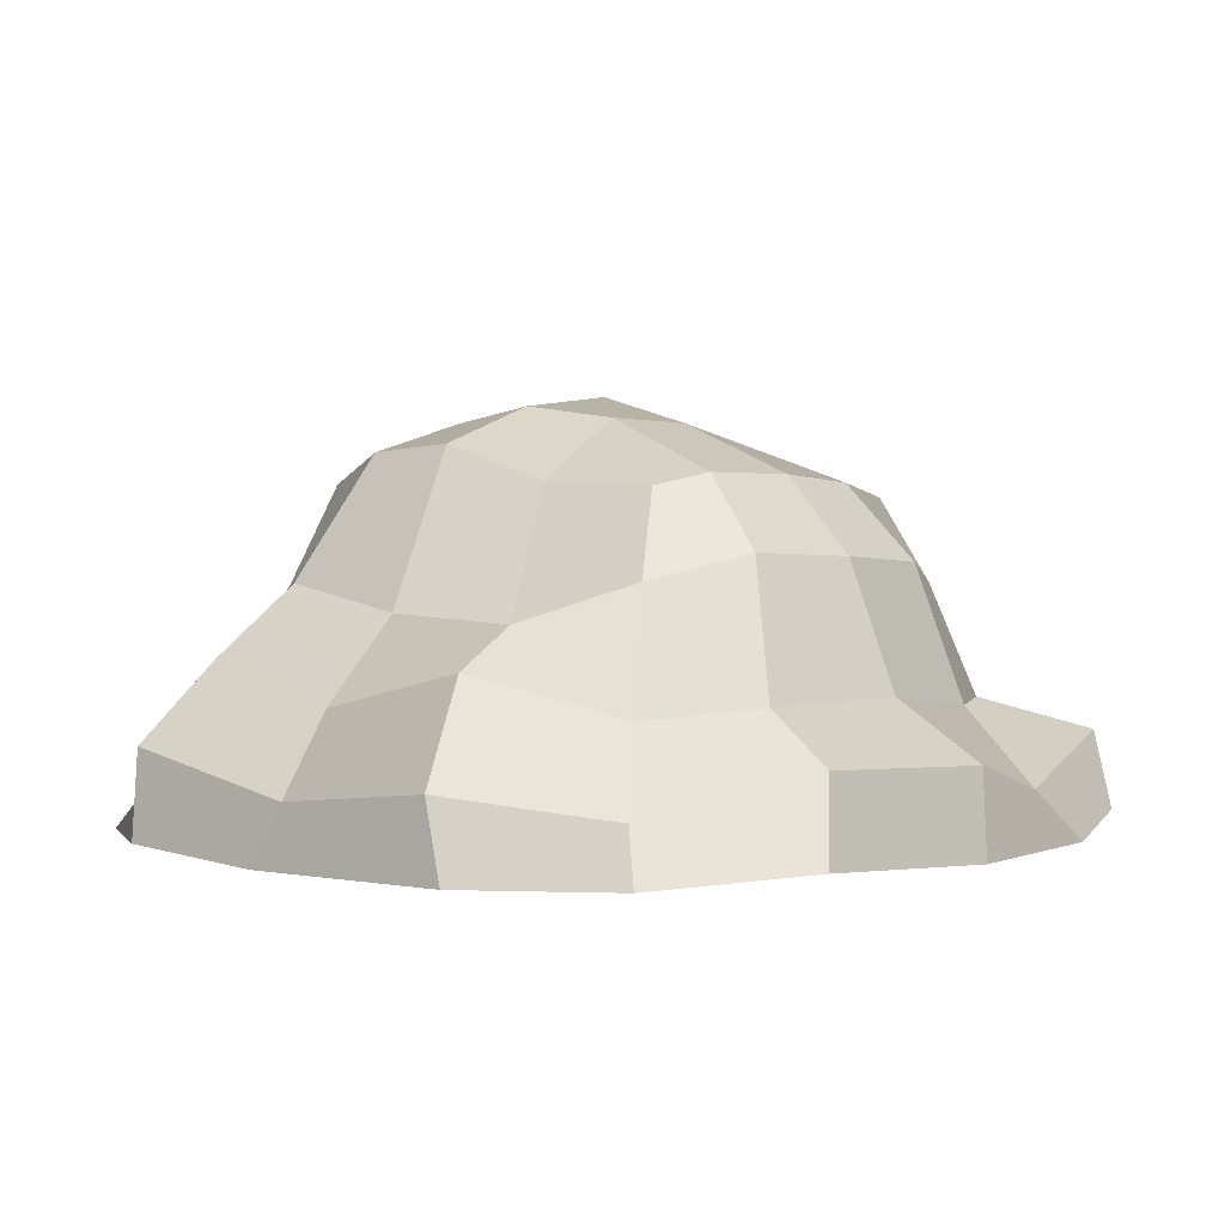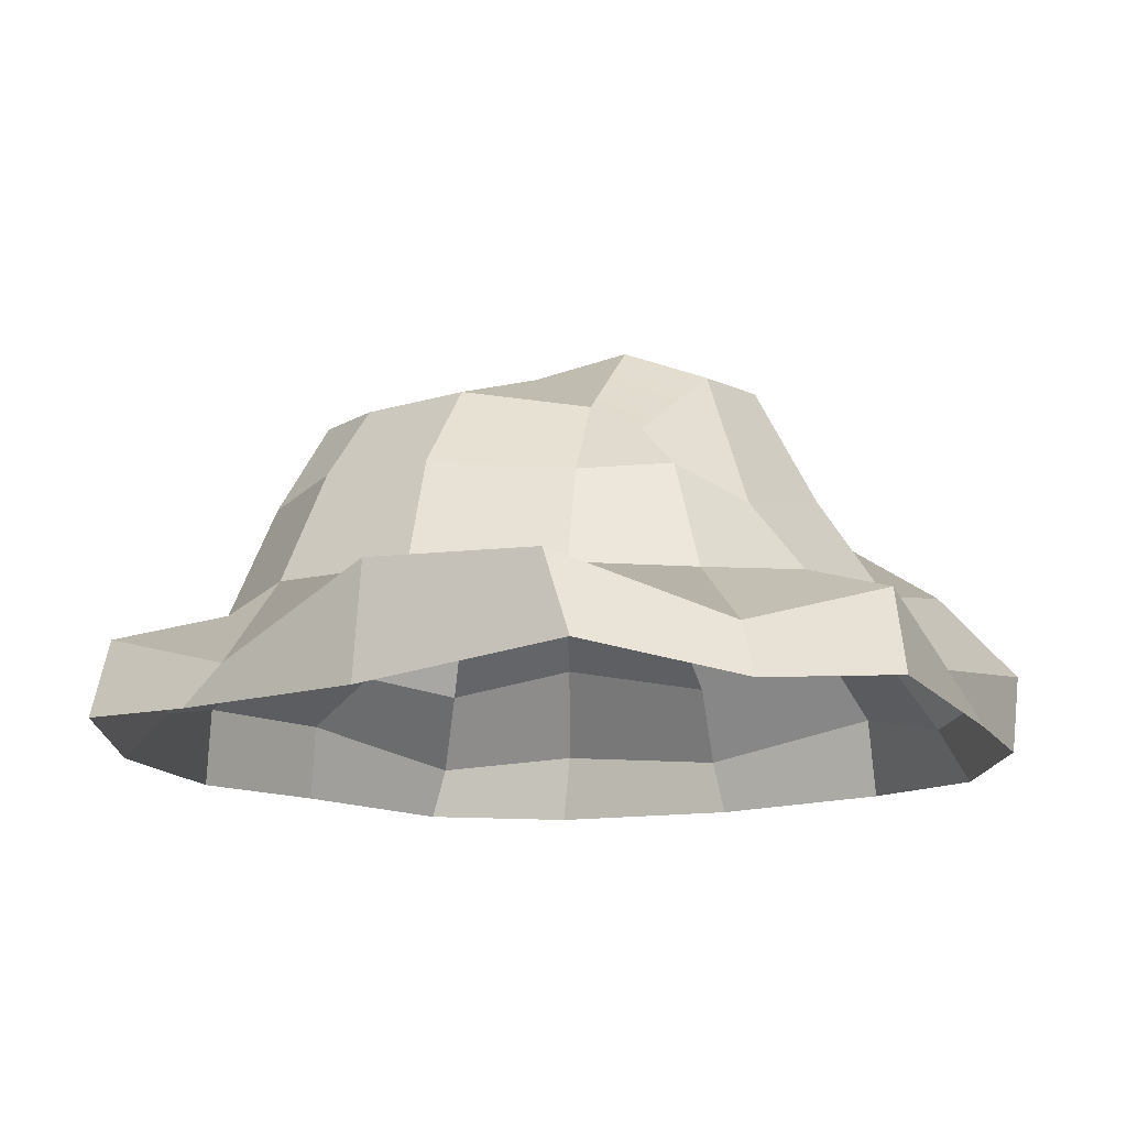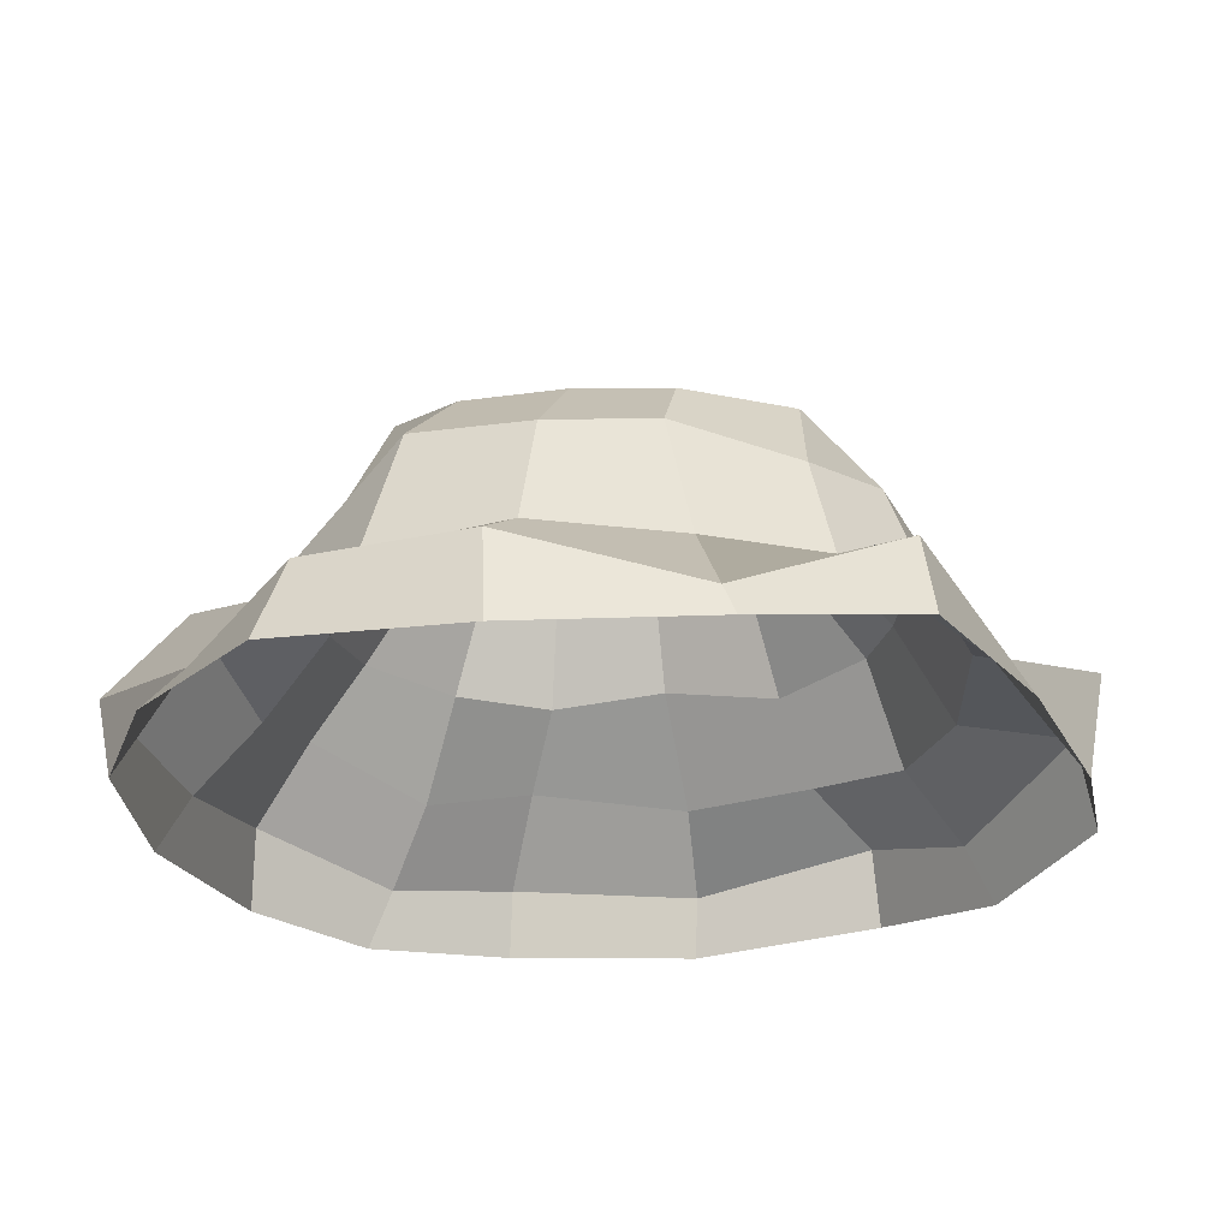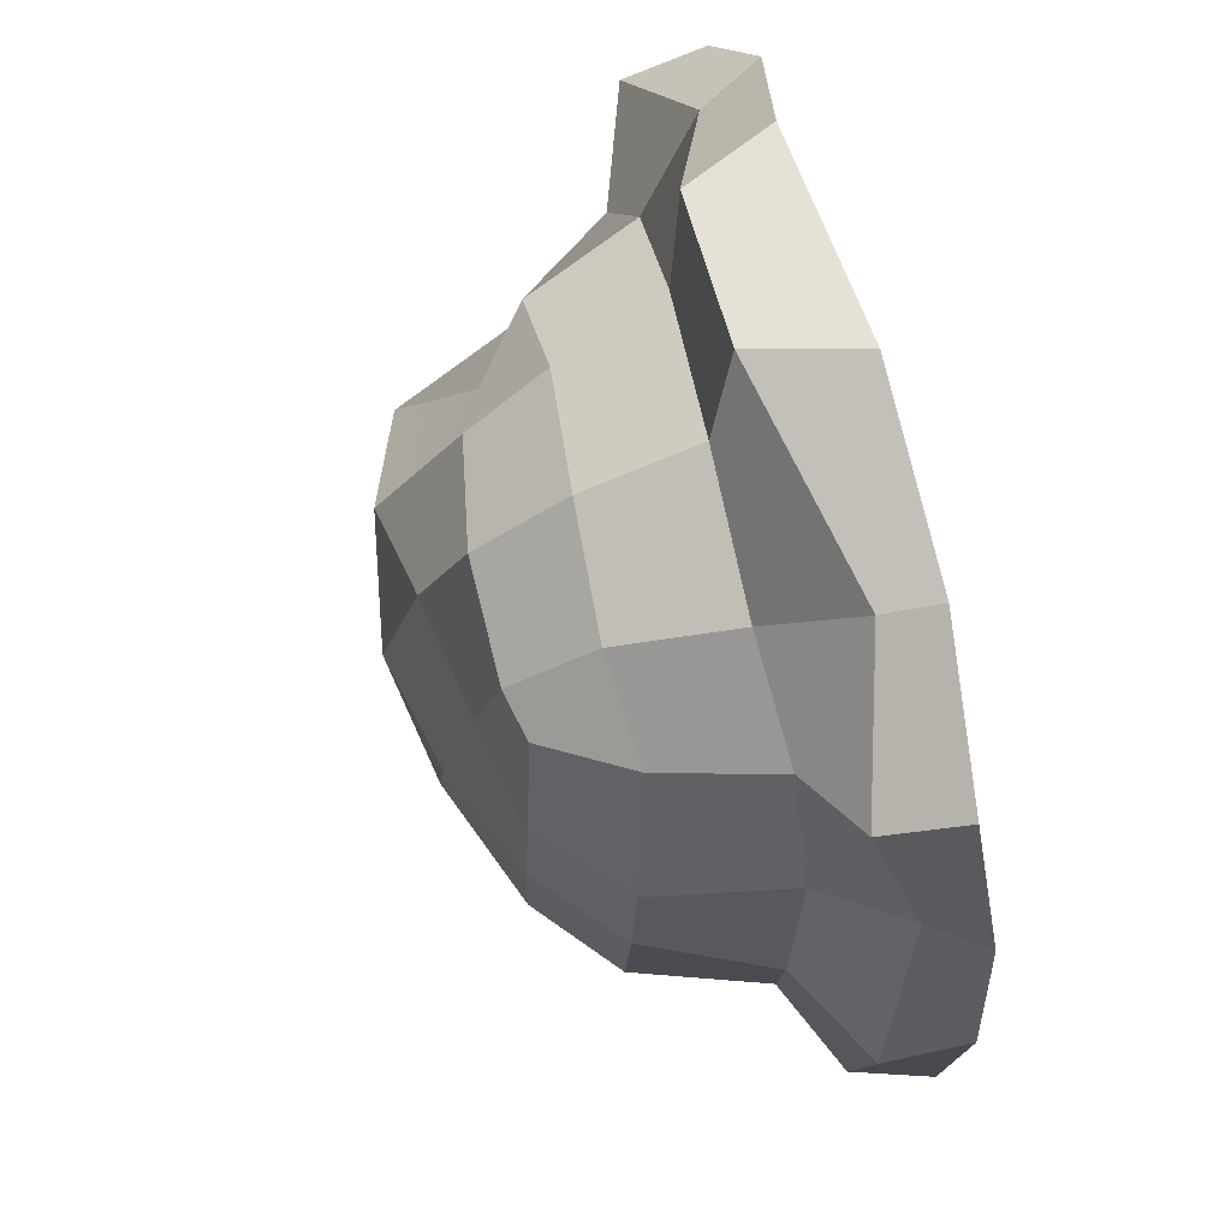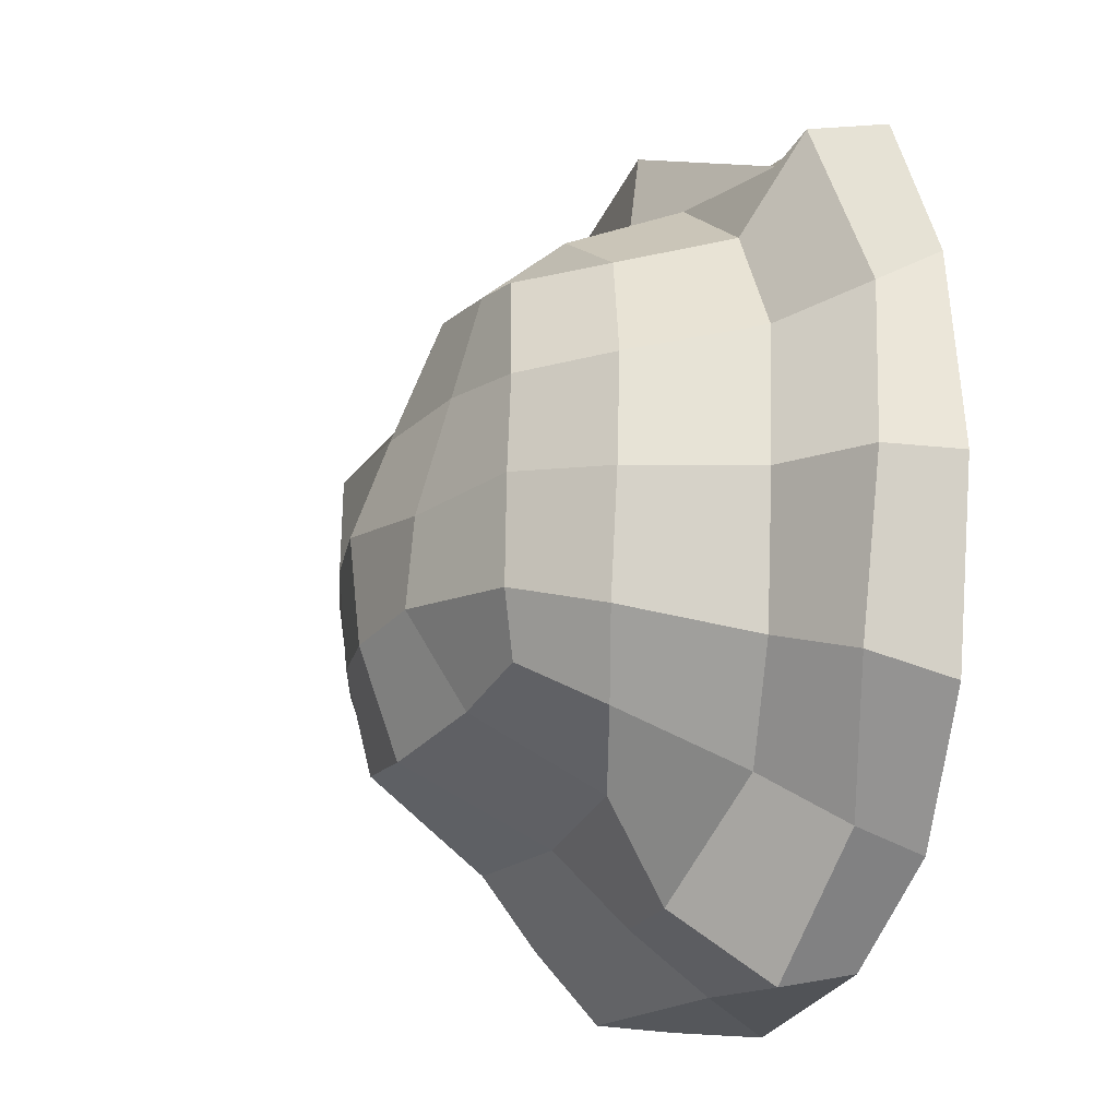
<metadata>
{"format":"obj","ext":"obj","renderer":"f3d","projection":"perspective","resolution":1024,"background":"white","views":[{"elev":1.9,"azim":42.4,"up":"+Z"},{"elev":-13.6,"azim":-154.9,"up":"+Z"},{"elev":-25.0,"azim":102.3,"up":"+Z"},{"elev":69.2,"azim":76.3,"up":"+Y"},{"elev":-17.5,"azim":69.1,"up":"+Y"}]}
</metadata>
<code>
g mesh_dig
v -0.1316 -0.1279 0.03287
v -0.08181 -0.1766 0.04881
v -0.08454 -0.1776 0.01116
v -0.1419 -0.1418 0.009736
v -0.04512 -0.04 0.1751
v -0.08041 -0.07534 0.15
v -0.08531 -0.04101 0.1611
v -0.04869 -0.08355 0.1625
v -0.09204 0.09568 0.1095
v -0.05607 0.1117 0.1074
v -0.06997 0.07705 0.1317
v -0.05047 0.08481 0.1414
v -0.04783 0.04288 0.1774
v -0.08535 0.04196 0.1618
v 0.1434 0.1426 0.04903
v 0.1489 0.1483 0.01561
v 0.1758 0.0839 0.009772
v 0.1591 0.07579 0.02982
v -0.08535 0.04196 0.1618
v -0.1083 0.05455 0.101
v -0.06997 0.07705 0.1317
v -0.09204 0.09568 0.1095
v -0.1316 -0.1279 0.03287
v -0.1781 -0.08487 0.01282
v -0.1815 -0.0849 0.0463
v -0.1419 -0.1418 0.009736
v -0.1328 0.1302 0.03449
v -0.1781 0.08471 0.05253
v -0.1836 0.08678 0.01709
v -0.1421 0.1416 0.009966
v -0.1754 0.004091 0.03429
v -0.1886 0.0004897 0.009966
v -0.1836 0.08678 0.01709
v -0.1781 0.08471 0.05253
v -0.1754 0.004091 0.03429
v -0.1815 -0.0849 0.0463
v -0.1781 -0.08487 0.01282
v -0.1886 0.0004897 0.009966
v -0.1509 -0.06833 0.08174
v -0.1126 -0.1077 0.06543
v -0.1316 -0.1279 0.03287
v -0.1815 -0.0849 0.0463
v -0.1356 0.06466 0.0679
v -0.1781 0.08471 0.05253
v -0.1328 0.1302 0.03449
v -0.1079 0.1083 0.06236
v -0.1356 0.06466 0.0679
v -0.1754 0.004091 0.03429
v -0.1781 0.08471 0.05253
v -0.15 0.005024 0.06735
v -0.1754 0.004091 0.03429
v -0.15 0.005024 0.06735
v -0.1509 -0.06833 0.08174
v -0.1815 -0.0849 0.0463
v -0.1126 -0.1077 0.06543
v -0.1509 -0.06833 0.08174
v -0.1122 -0.04984 0.1066
v -0.09323 -0.08993 0.109
v -0.09204 0.09568 0.1095
v -0.1083 0.05455 0.101
v -0.1356 0.06466 0.0679
v -0.1079 0.1083 0.06236
v -0.1083 0.05455 0.101
v -0.1191 0.000903 0.1133
v -0.15 0.005024 0.06735
v -0.1356 0.06466 0.0679
v -0.15 0.005024 0.06735
v -0.1191 0.000903 0.1133
v -0.1122 -0.04984 0.1066
v -0.1509 -0.06833 0.08174
v -0.1122 -0.04984 0.1066
v -0.08531 -0.04101 0.1611
v -0.08041 -0.07534 0.15
v -0.09323 -0.08993 0.109
v -0.1191 0.000903 0.1133
v -0.09183 0.001163 0.1652
v -0.08531 -0.04101 0.1611
v -0.1122 -0.04984 0.1066
v -0.09183 0.001163 0.1652
v -0.1191 0.000903 0.1133
v -0.08535 0.04196 0.1618
v -0.1083 0.05455 0.101
v 0.08456 -0.06697 0.1483
v 0.08983 -0.03983 0.1536
v 0.1212 -0.0515 0.1235
v 0.09326 -0.08237 0.113
v 0.07039 0.09236 0.145
v 0.09184 0.0978 0.1099
v 0.1202 0.04856 0.119
v 0.08726 0.04704 0.1505
v 0.1202 0.04856 0.119
v 0.09077 0.005414 0.1533
v 0.08726 0.04704 0.1505
v 0.1241 0.001216 0.1218
v 0.1241 0.001216 0.1218
v 0.08983 -0.03983 0.1536
v 0.09077 0.005414 0.1533
v 0.1212 -0.0515 0.1235
v 0.09326 -0.08237 0.113
v 0.1212 -0.0515 0.1235
v 0.1369 -0.06216 0.06782
v 0.1129 -0.1079 0.06392
v 0.1345 0.06229 0.06248
v 0.1202 0.04856 0.119
v 0.09184 0.0978 0.1099
v 0.1077 0.1094 0.06254
v 0.1466 0.0001767 0.0696
v 0.1241 0.001216 0.1218
v 0.1202 0.04856 0.119
v 0.1345 0.06229 0.06248
v 0.1241 0.001216 0.1218
v 0.1466 0.0001767 0.0696
v 0.1212 -0.0515 0.1235
v 0.1369 -0.06216 0.06782
v 0.1738 -0.07498 0.04839
v 0.1287 -0.1289 0.031
v 0.1129 -0.1079 0.06392
v 0.1369 -0.06216 0.06782
v 0.1591 0.07579 0.02982
v 0.1345 0.06229 0.06248
v 0.1077 0.1094 0.06254
v 0.1434 0.1426 0.04903
v 0.1345 0.06229 0.06248
v 0.1591 0.07579 0.02982
v 0.1466 0.0001767 0.0696
v 0.1873 -0.001565 0.04624
v 0.1369 -0.06216 0.06782
v 0.1466 0.0001767 0.0696
v 0.1873 -0.001565 0.04624
v 0.1738 -0.07498 0.04839
v 0.1287 -0.1289 0.031
v 0.1738 -0.07498 0.04839
v 0.1819 -0.08549 0.01424
v 0.1422 -0.1413 0.009559
v 0.1738 -0.07498 0.04839
v 0.1873 -0.001565 0.04624
v 0.1884 -2.992e-05 0.01001
v 0.1819 -0.08549 0.01424
v 0.1884 -2.992e-05 0.01001
v 0.1873 -0.001565 0.04624
v 0.1591 0.07579 0.02982
v 0.1758 0.0839 0.009772
v 0.1434 0.1426 0.04903
v 0.07714 0.1599 0.03057
v 0.08415 0.1762 0.009984
v 0.1489 0.1483 0.01561
v 0.07039 0.09236 0.145
v 0.04978 0.09343 0.1498
v 0.05347 0.1215 0.1152
v 0.09184 0.0978 0.1099
v 0.09184 0.0978 0.1099
v 0.05347 0.1215 0.1152
v 0.06411 0.1388 0.06706
v 0.1077 0.1094 0.06254
v 0.1077 0.1094 0.06254
v 0.06411 0.1388 0.06706
v 0.07714 0.1599 0.03057
v 0.1434 0.1426 0.04903
v 0.07714 0.1599 0.03057
v -0.00777 0.1974 0.05678
v -1.732e-05 0.1903 0.01029
v 0.08415 0.1762 0.009984
v 0.04978 0.09343 0.1498
v 0.001299 0.101 0.1503
v 0.00137 0.1313 0.1127
v 0.05347 0.1215 0.1152
v 0.05347 0.1215 0.1152
v 0.00137 0.1313 0.1127
v 0.0001716 0.1482 0.06567
v 0.06411 0.1388 0.06706
v 0.07714 0.1599 0.03057
v 0.0001716 0.1482 0.06567
v -0.00777 0.1974 0.05678
v 0.06411 0.1388 0.06706
v -1.732e-05 0.1903 0.01029
v -0.00777 0.1974 0.05678
v -0.07533 0.183 0.0572
v -0.08938 0.189 0.02098
v -0.05047 0.08481 0.1414
v 0.00137 0.1313 0.1127
v 0.001299 0.101 0.1503
v -0.05607 0.1117 0.1074
v -0.05607 0.1117 0.1074
v 0.0001716 0.1482 0.06567
v 0.00137 0.1313 0.1127
v -0.06351 0.1354 0.06297
v -0.07533 0.183 0.0572
v -0.00777 0.1974 0.05678
v 0.0001716 0.1482 0.06567
v -0.06351 0.1354 0.06297
v -0.1328 0.1302 0.03449
v -0.08938 0.189 0.02098
v -0.07533 0.183 0.0572
v -0.1421 0.1416 0.009966
v -0.06351 0.1354 0.06297
v -0.1079 0.1083 0.06236
v -0.1328 0.1302 0.03449
v -0.07533 0.183 0.0572
v -0.05607 0.1117 0.1074
v -0.09204 0.09568 0.1095
v -0.06351 0.1354 0.06297
v -0.1079 0.1083 0.06236
v 0.04336 0.05116 0.1601
v 0.04978 0.09343 0.1498
v 0.07039 0.09236 0.145
v 0.08726 0.04704 0.1505
v 0.03648 -0.03628 0.1755
v 0.08983 -0.03983 0.1536
v 0.08456 -0.06697 0.1483
v 0.0368 -0.07513 0.15
v 0.04258 0.0003362 0.1741
v 0.09077 0.005414 0.1533
v 0.08983 -0.03983 0.1536
v 0.03648 -0.03628 0.1755
v 0.04336 0.05116 0.1601
v 0.08726 0.04704 0.1505
v 0.04258 0.0003362 0.1741
v 0.09077 0.005414 0.1533
v 0.04978 0.09343 0.1498
v 0.04336 0.05116 0.1601
v 0.001299 0.101 0.1503
v -0.007918 0.04917 0.1693
v -0.00653 -0.04012 0.1811
v 0.03648 -0.03628 0.1755
v 0.0368 -0.07513 0.15
v -0.003347 -0.08766 0.1651
v -0.005337 0.004328 0.1863
v 0.04258 0.0003362 0.1741
v 0.03648 -0.03628 0.1755
v -0.00653 -0.04012 0.1811
v -0.005337 0.004328 0.1863
v -0.007918 0.04917 0.1693
v 0.04336 0.05116 0.1601
v 0.04258 0.0003362 0.1741
v 0.001299 0.101 0.1503
v -0.007918 0.04917 0.1693
v -0.05047 0.08481 0.1414
v -0.04783 0.04288 0.1774
v -0.04512 -0.04 0.1751
v -0.00653 -0.04012 0.1811
v -0.04869 -0.08355 0.1625
v -0.003347 -0.08766 0.1651
v -0.04605 0.00297 0.1788
v -0.005337 0.004328 0.1863
v -0.00653 -0.04012 0.1811
v -0.04512 -0.04 0.1751
v -0.04783 0.04288 0.1774
v -0.007918 0.04917 0.1693
v -0.005337 0.004328 0.1863
v -0.04605 0.00297 0.1788
v -0.08535 0.04196 0.1618
v -0.04783 0.04288 0.1774
v -0.04605 0.00297 0.1788
v -0.09183 0.001163 0.1652
v -0.04605 0.00297 0.1788
v -0.08531 -0.04101 0.1611
v -0.09183 0.001163 0.1652
v -0.04512 -0.04 0.1751
v 0.04975 -0.1066 0.09677
v 0.0368 -0.07513 0.15
v 0.08456 -0.06697 0.1483
v 0.09326 -0.08237 0.113
v 0.1287 -0.1289 0.031
v 0.08375 -0.1756 0.008762
v 0.08346 -0.1823 0.04205
v 0.1422 -0.1413 0.009559
v 0.06987 -0.1528 0.08174
v 0.1129 -0.1079 0.06392
v 0.1287 -0.1289 0.031
v 0.08346 -0.1823 0.04205
v 0.04975 -0.1066 0.09677
v 0.09326 -0.08237 0.113
v 0.1129 -0.1079 0.06392
v 0.06987 -0.1528 0.08174
v -0.000596 -0.119 0.1003
v -0.003347 -0.08766 0.1651
v 0.0368 -0.07513 0.15
v 0.04975 -0.1066 0.09677
v -5.274e-05 -0.1747 0.03296
v 0.08346 -0.1823 0.04205
v 0.08375 -0.1756 0.008762
v -2.912e-05 -0.1896 0.009636
v -5.274e-05 -0.1747 0.03296
v -0.005272 -0.1481 0.06547
v 0.06987 -0.1528 0.08174
v 0.08346 -0.1823 0.04205
v -0.005272 -0.1481 0.06547
v -0.000596 -0.119 0.1003
v 0.04975 -0.1066 0.09677
v 0.06987 -0.1528 0.08174
v -0.003347 -0.08766 0.1651
v -0.000596 -0.119 0.1003
v -0.05503 -0.1207 0.1108
v -0.04869 -0.08355 0.1625
v -5.274e-05 -0.1747 0.03296
v -0.08454 -0.1776 0.01116
v -0.08181 -0.1766 0.04881
v -2.912e-05 -0.1896 0.009636
v -0.005272 -0.1481 0.06547
v -5.274e-05 -0.1747 0.03296
v -0.08181 -0.1766 0.04881
v -0.06827 -0.1488 0.08224
v -0.05503 -0.1207 0.1108
v -0.000596 -0.119 0.1003
v -0.08041 -0.07534 0.15
v -0.04869 -0.08355 0.1625
v -0.05503 -0.1207 0.1108
v -0.09323 -0.08993 0.109
v -0.05503 -0.1207 0.1108
v -0.06827 -0.1488 0.08224
v -0.1126 -0.1077 0.06543
v -0.09323 -0.08993 0.109
v -0.1126 -0.1077 0.06543
v -0.06827 -0.1488 0.08224
v -0.1316 -0.1279 0.03287
v -0.08181 -0.1766 0.04881
g mesh_dig_0
f 3 2 1
f 1 4 3
f 7 6 5
f 6 8 5
f 11 10 9
f 12 10 11
f 13 12 11
f 11 14 13
f 17 16 15
f 15 18 17
f 21 20 19
f 22 20 21
f 25 24 23
f 24 26 23
f 29 28 27
f 27 30 29
f 33 32 31
f 31 34 33
f 37 36 35
f 35 38 37
f 41 40 39
f 39 42 41
f 45 44 43
f 43 46 45
f 49 48 47
f 48 50 47
f 53 52 51
f 51 54 53
f 57 56 55
f 55 58 57
f 61 60 59
f 59 62 61
f 65 64 63
f 63 66 65
f 69 68 67
f 67 70 69
f 73 72 71
f 71 74 73
f 77 76 75
f 75 78 77
f 81 80 79
f 82 80 81
f 85 84 83
f 83 86 85
f 89 88 87
f 87 90 89
f 93 92 91
f 92 94 91
f 97 96 95
f 96 98 95
f 101 100 99
f 99 102 101
f 105 104 103
f 103 106 105
f 109 108 107
f 107 110 109
f 113 112 111
f 114 112 113
f 117 116 115
f 115 118 117
f 121 120 119
f 119 122 121
f 125 124 123
f 126 124 125
f 129 128 127
f 127 130 129
f 133 132 131
f 131 134 133
f 137 136 135
f 135 138 137
f 141 140 139
f 139 142 141
f 145 144 143
f 143 146 145
f 149 148 147
f 147 150 149
f 153 152 151
f 151 154 153
f 157 156 155
f 155 158 157
f 161 160 159
f 159 162 161
f 165 164 163
f 163 166 165
f 169 168 167
f 167 170 169
f 173 172 171
f 172 174 171
f 177 176 175
f 175 178 177
f 181 180 179
f 180 182 179
f 185 184 183
f 184 186 183
f 189 188 187
f 187 190 189
f 193 192 191
f 192 194 191
f 197 196 195
f 195 198 197
f 201 200 199
f 201 202 200
f 205 204 203
f 203 206 205
f 209 208 207
f 207 210 209
f 213 212 211
f 211 214 213
f 217 216 215
f 217 218 216
f 221 220 219
f 222 220 221
f 225 224 223
f 223 226 225
f 229 228 227
f 227 230 229
f 233 232 231
f 231 234 233
f 237 236 235
f 238 236 237
f 241 240 239
f 241 242 240
f 245 244 243
f 243 246 245
f 249 248 247
f 247 250 249
f 253 252 251
f 251 254 253
f 257 256 255
f 256 258 255
f 261 260 259
f 259 262 261
f 265 264 263
f 264 266 263
f 269 268 267
f 267 270 269
f 273 272 271
f 271 274 273
f 277 276 275
f 275 278 277
f 281 280 279
f 279 282 281
f 285 284 283
f 283 286 285
f 289 288 287
f 287 290 289
f 293 292 291
f 291 294 293
f 297 296 295
f 296 298 295
f 301 300 299
f 302 301 299
f 303 302 299
f 299 304 303
f 307 306 305
f 305 308 307
f 311 310 309
f 309 312 311
f 315 314 313
f 316 314 315

</code>
